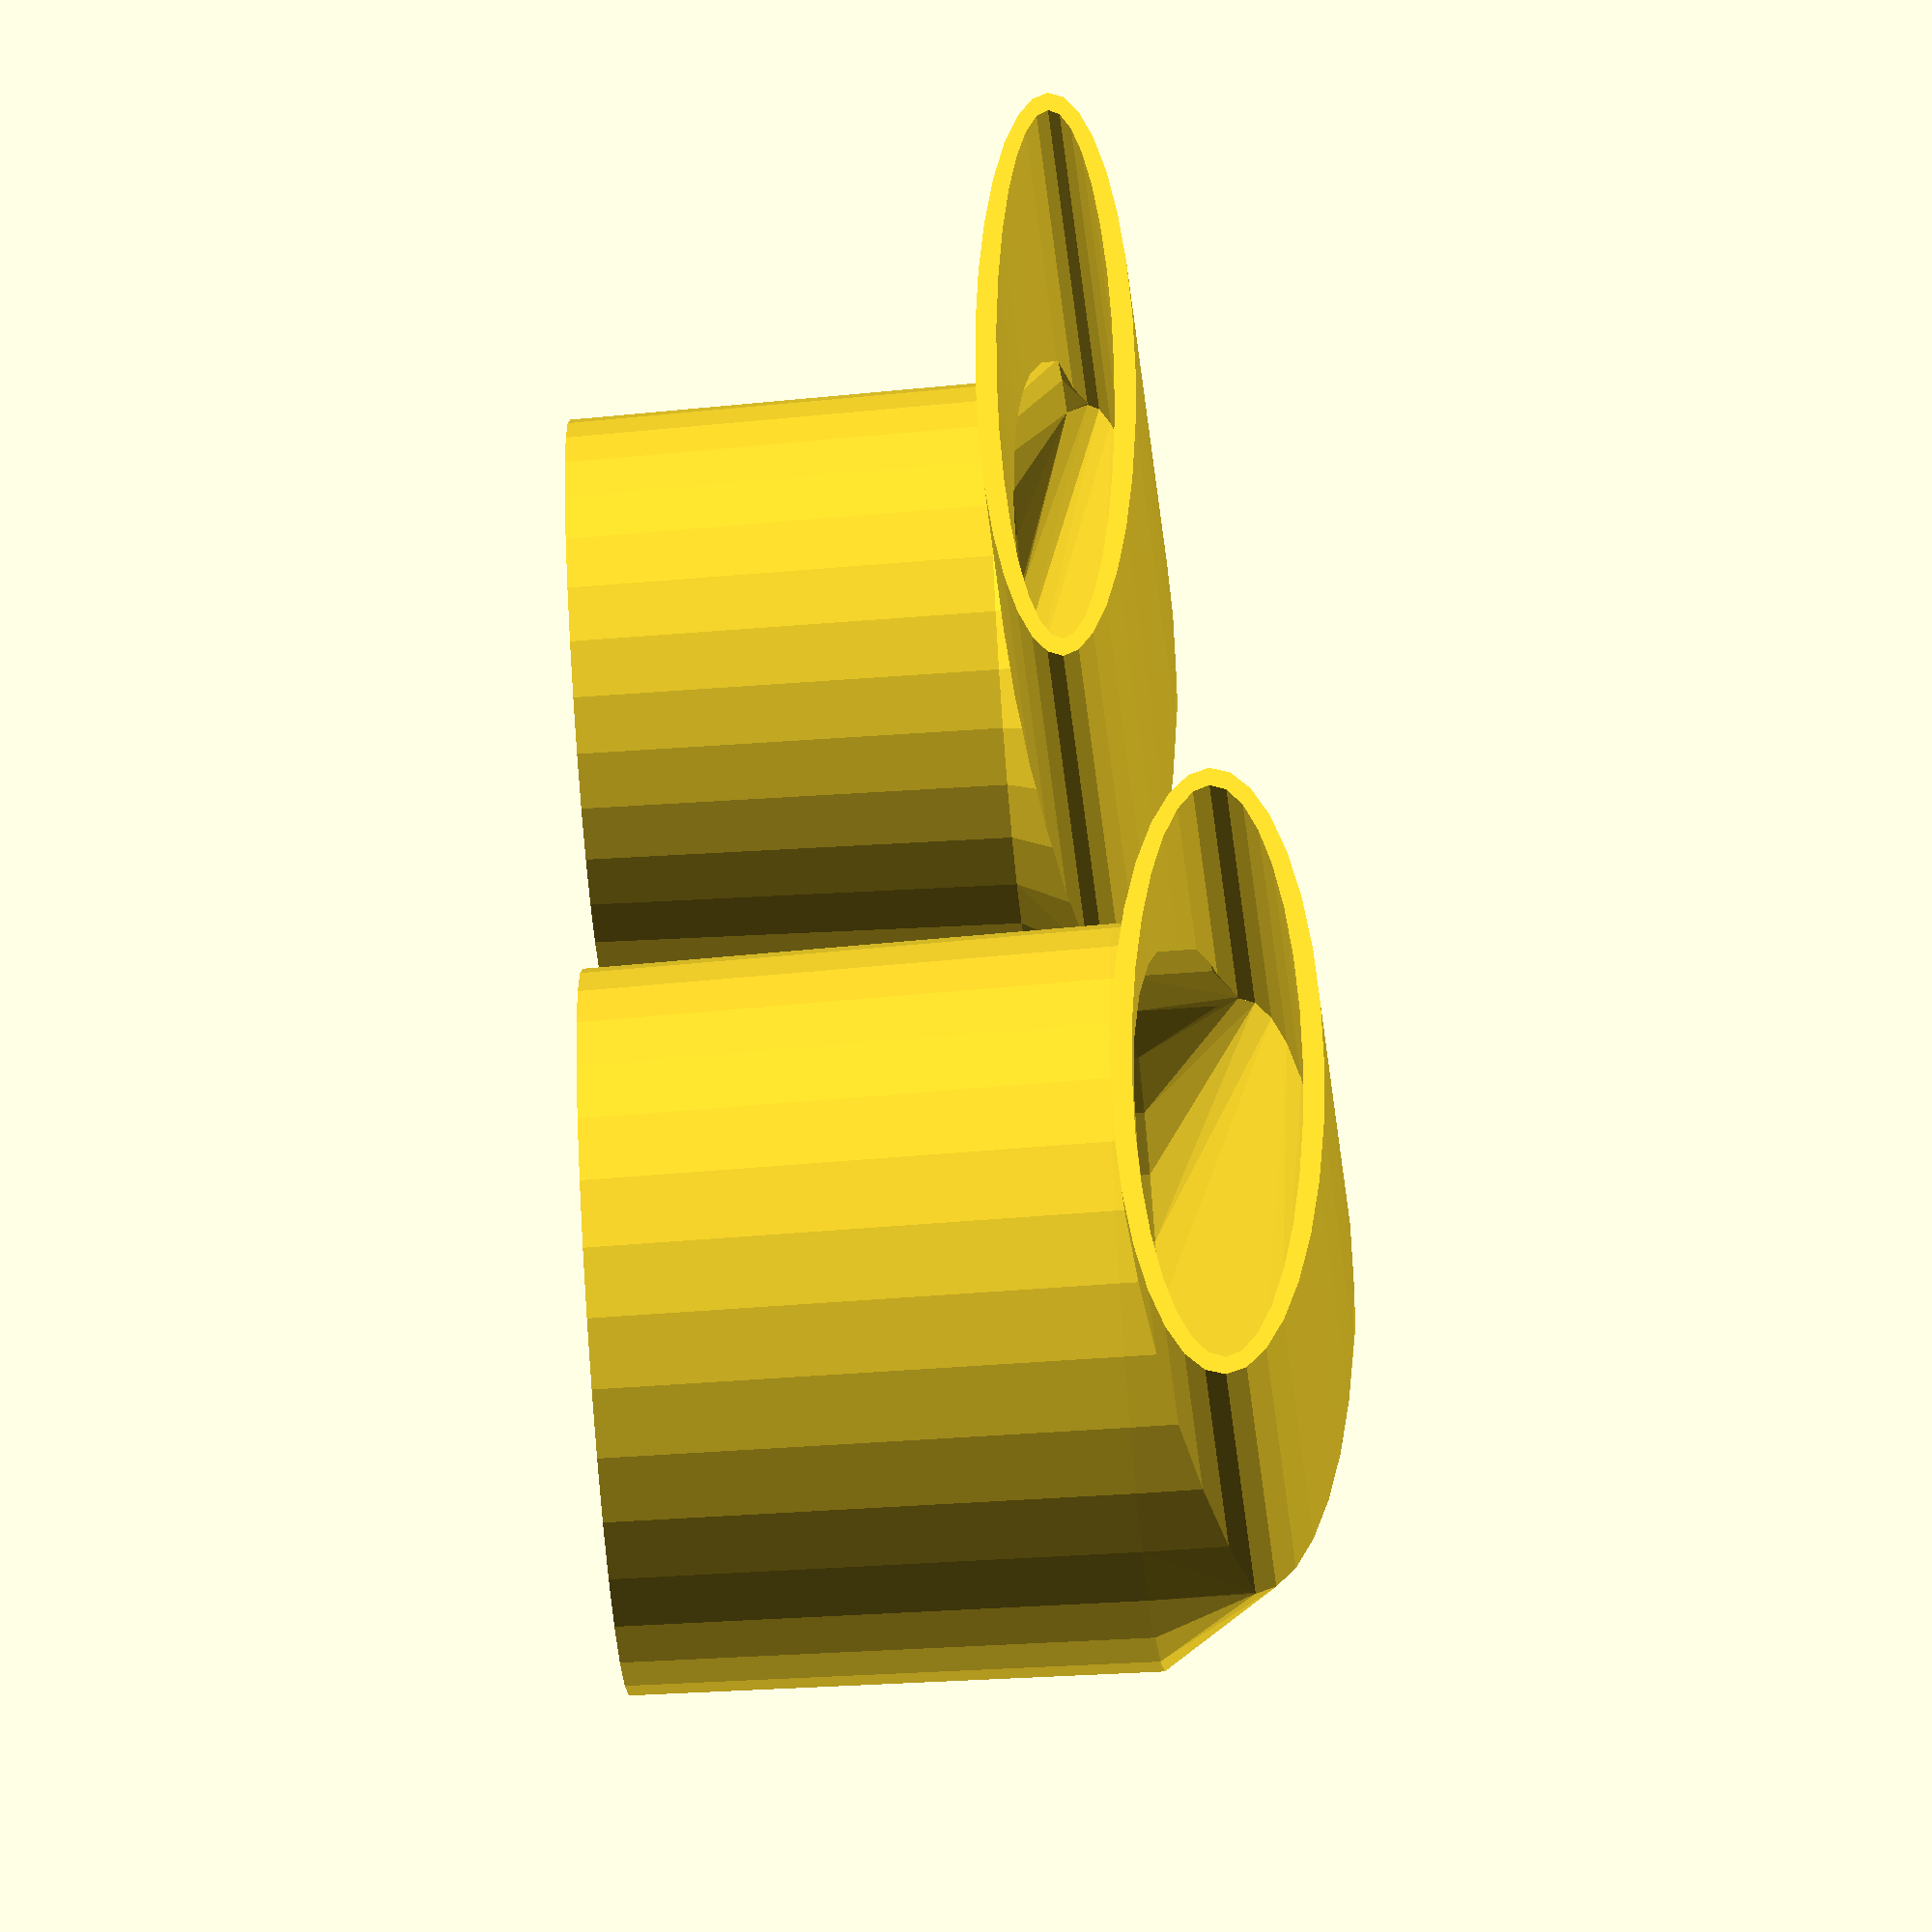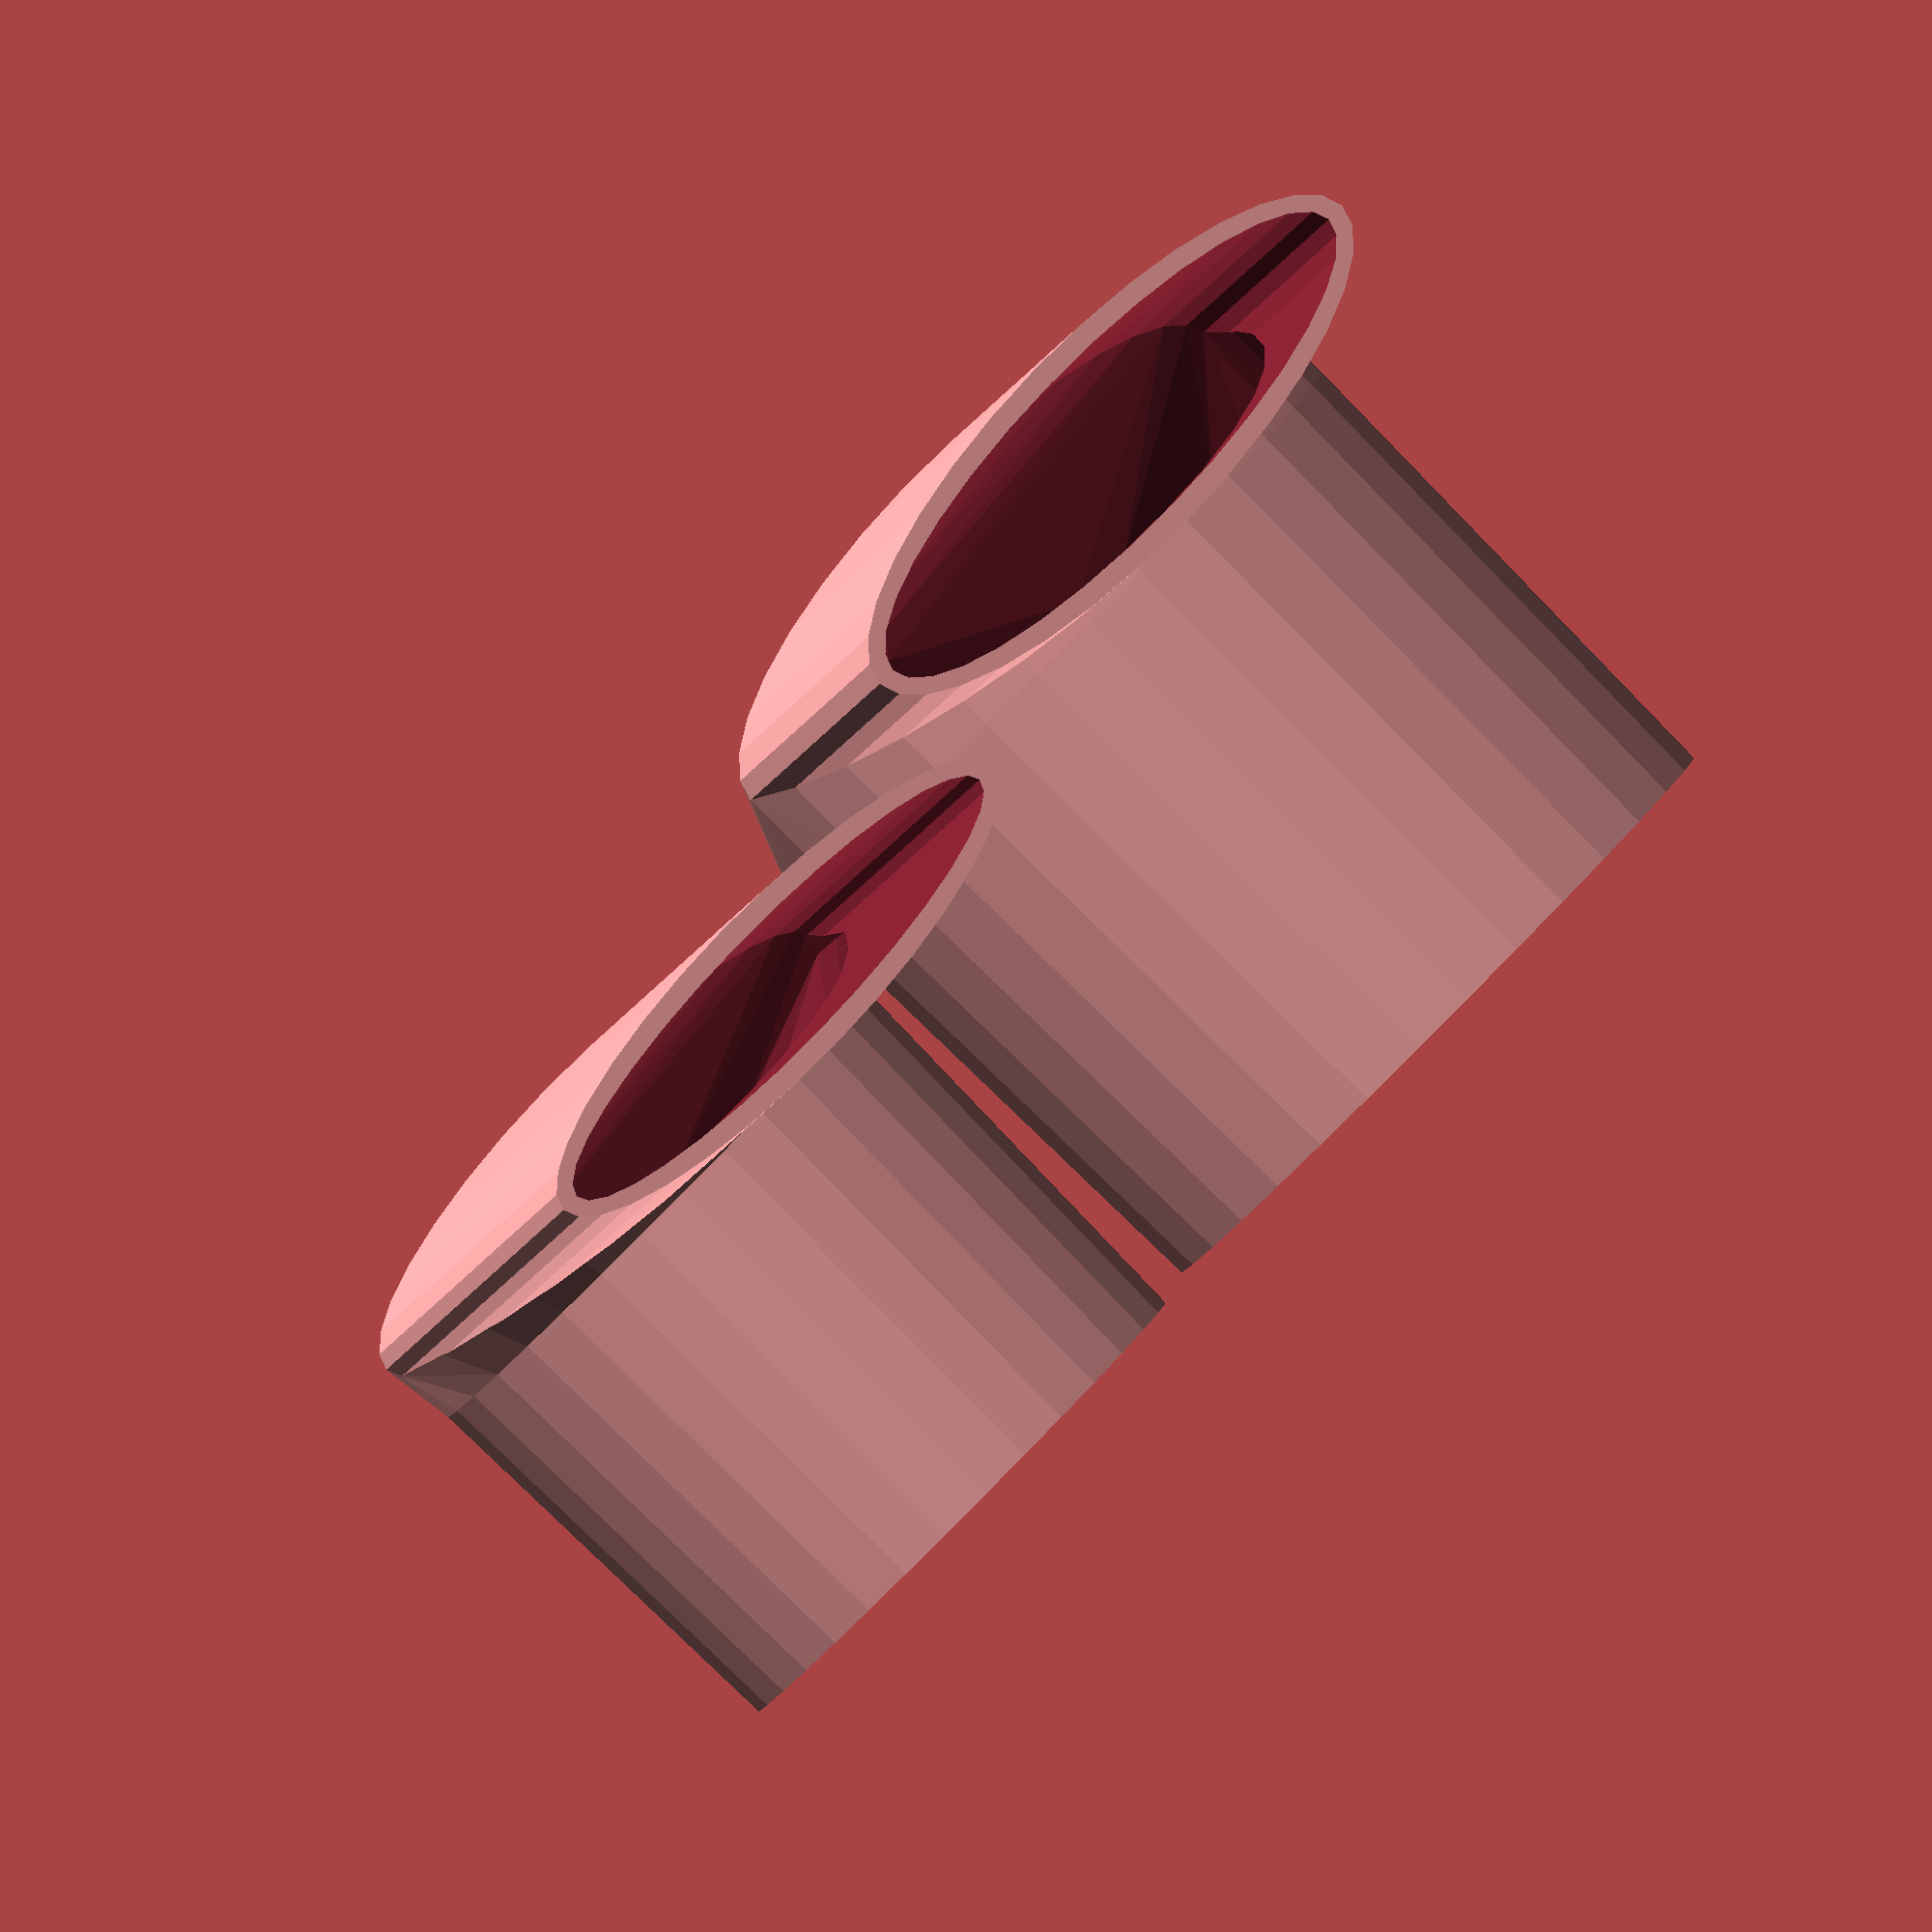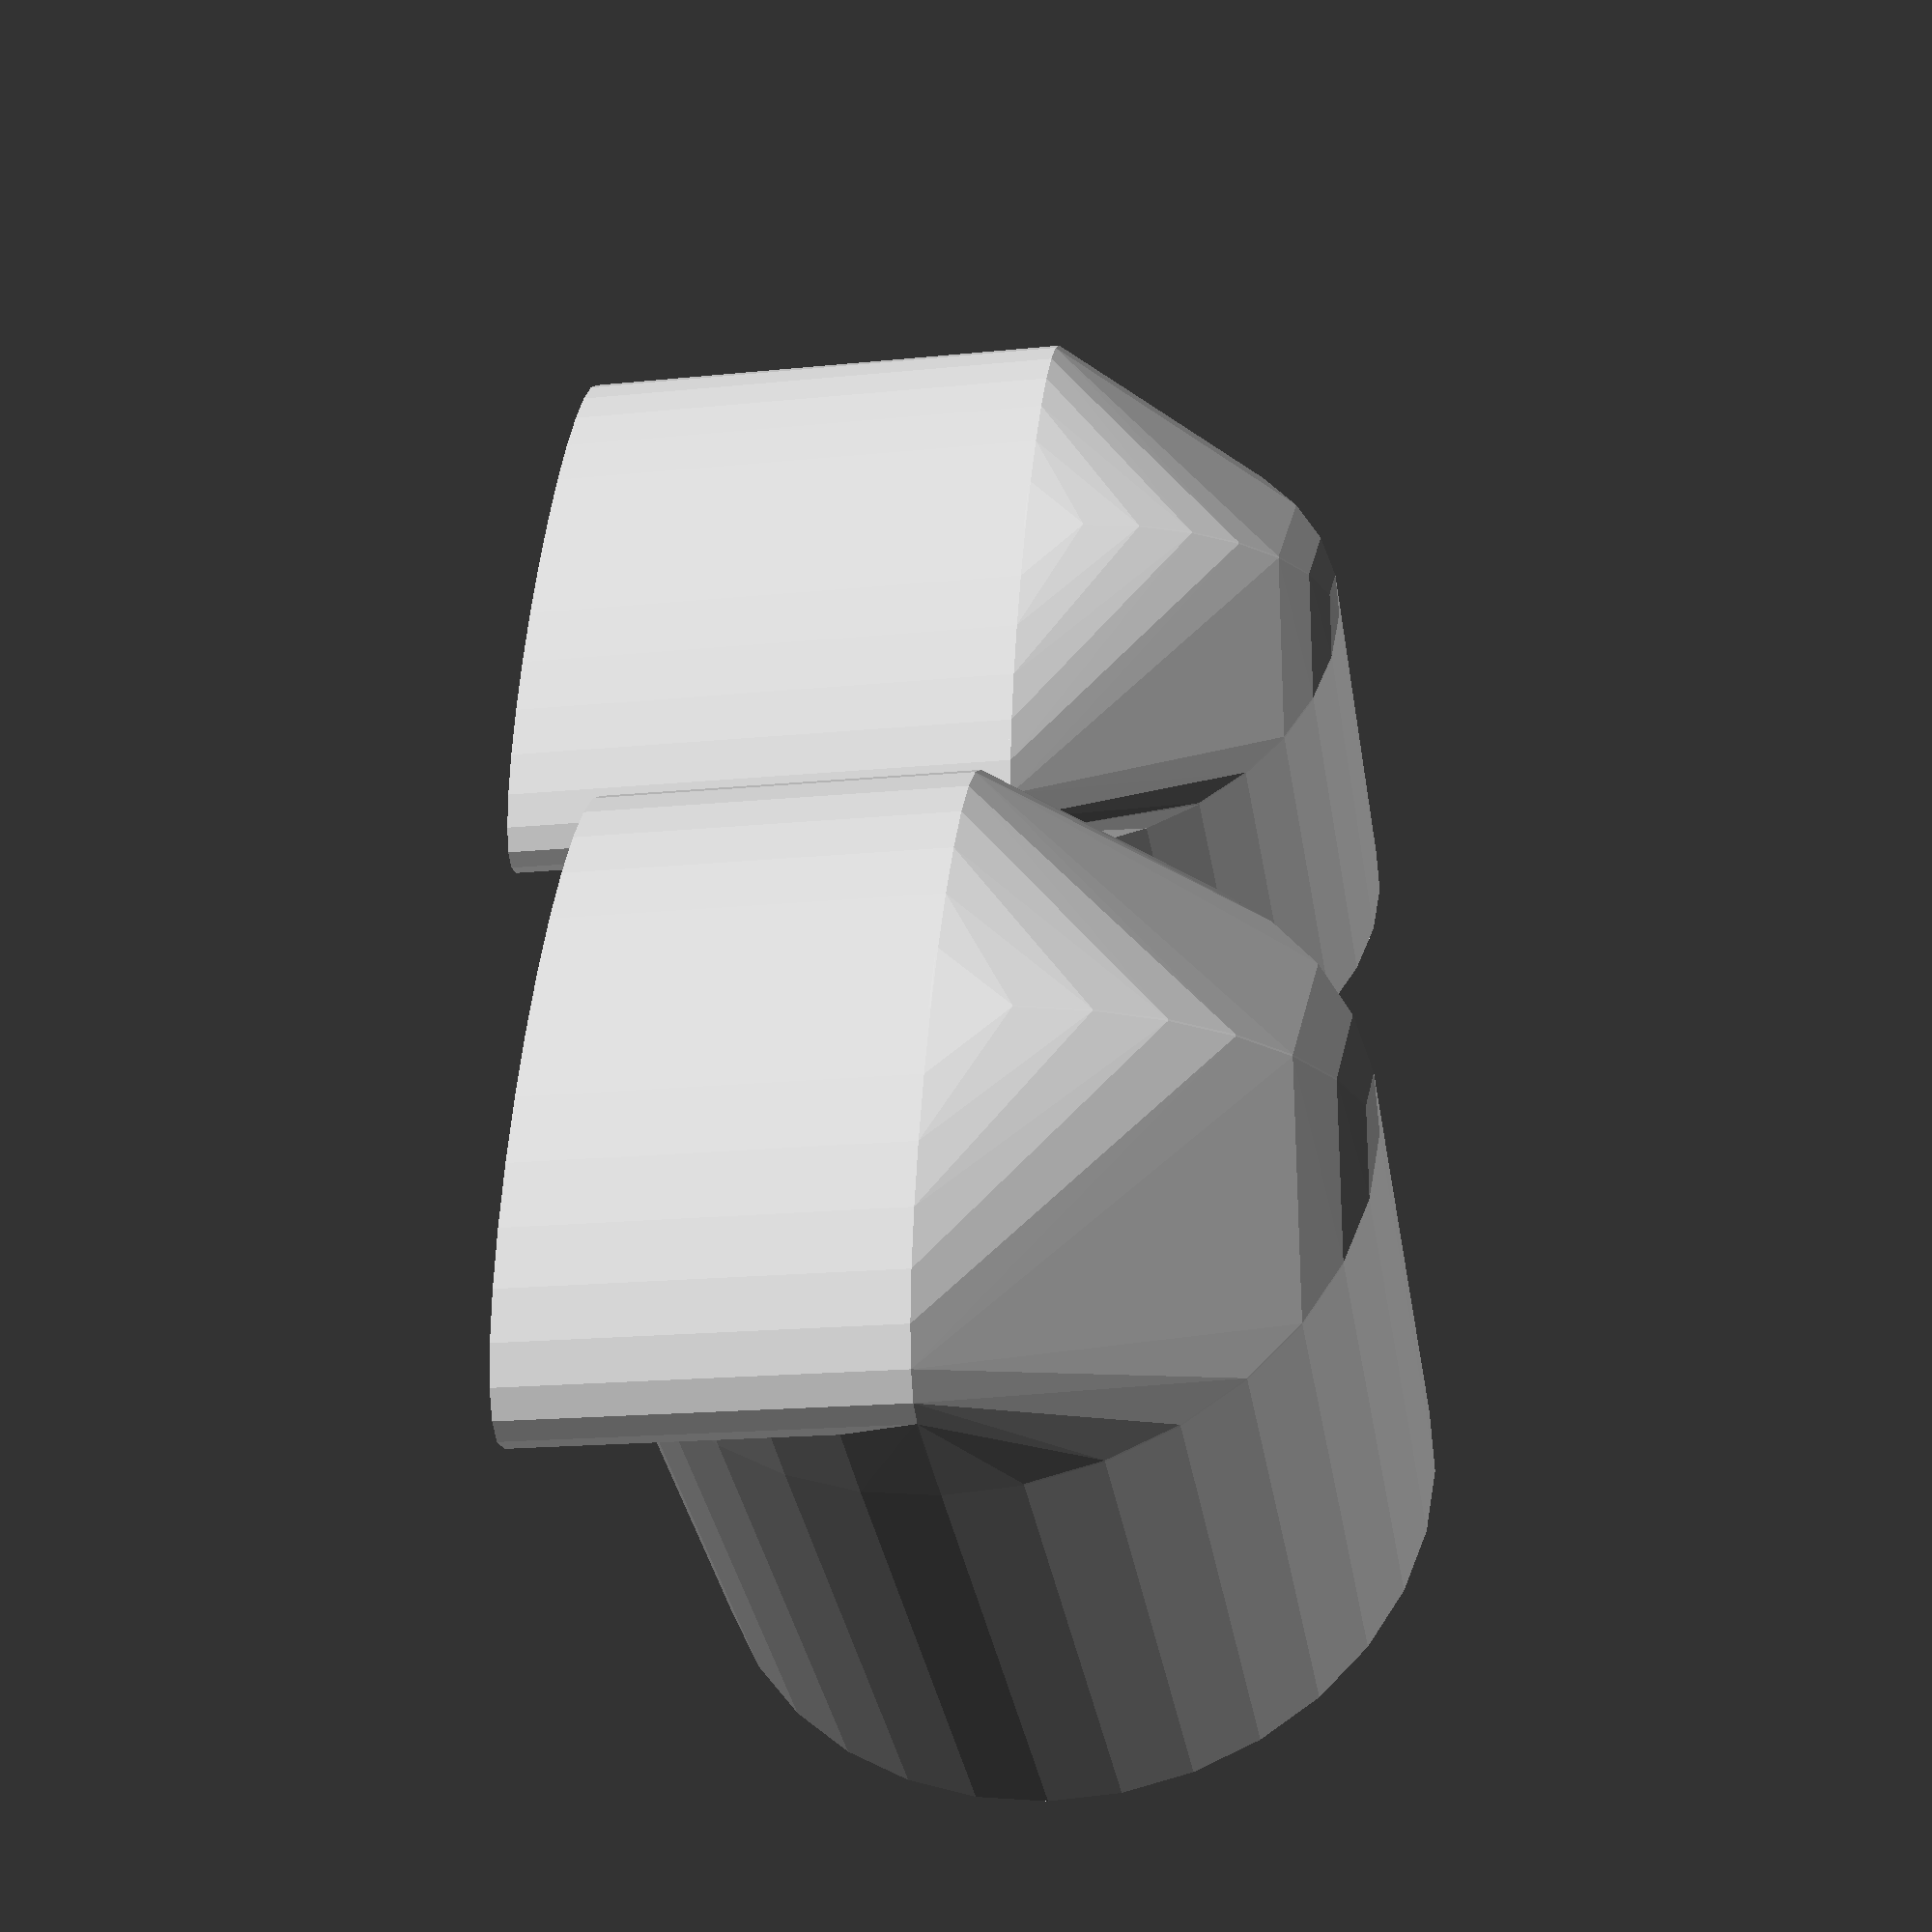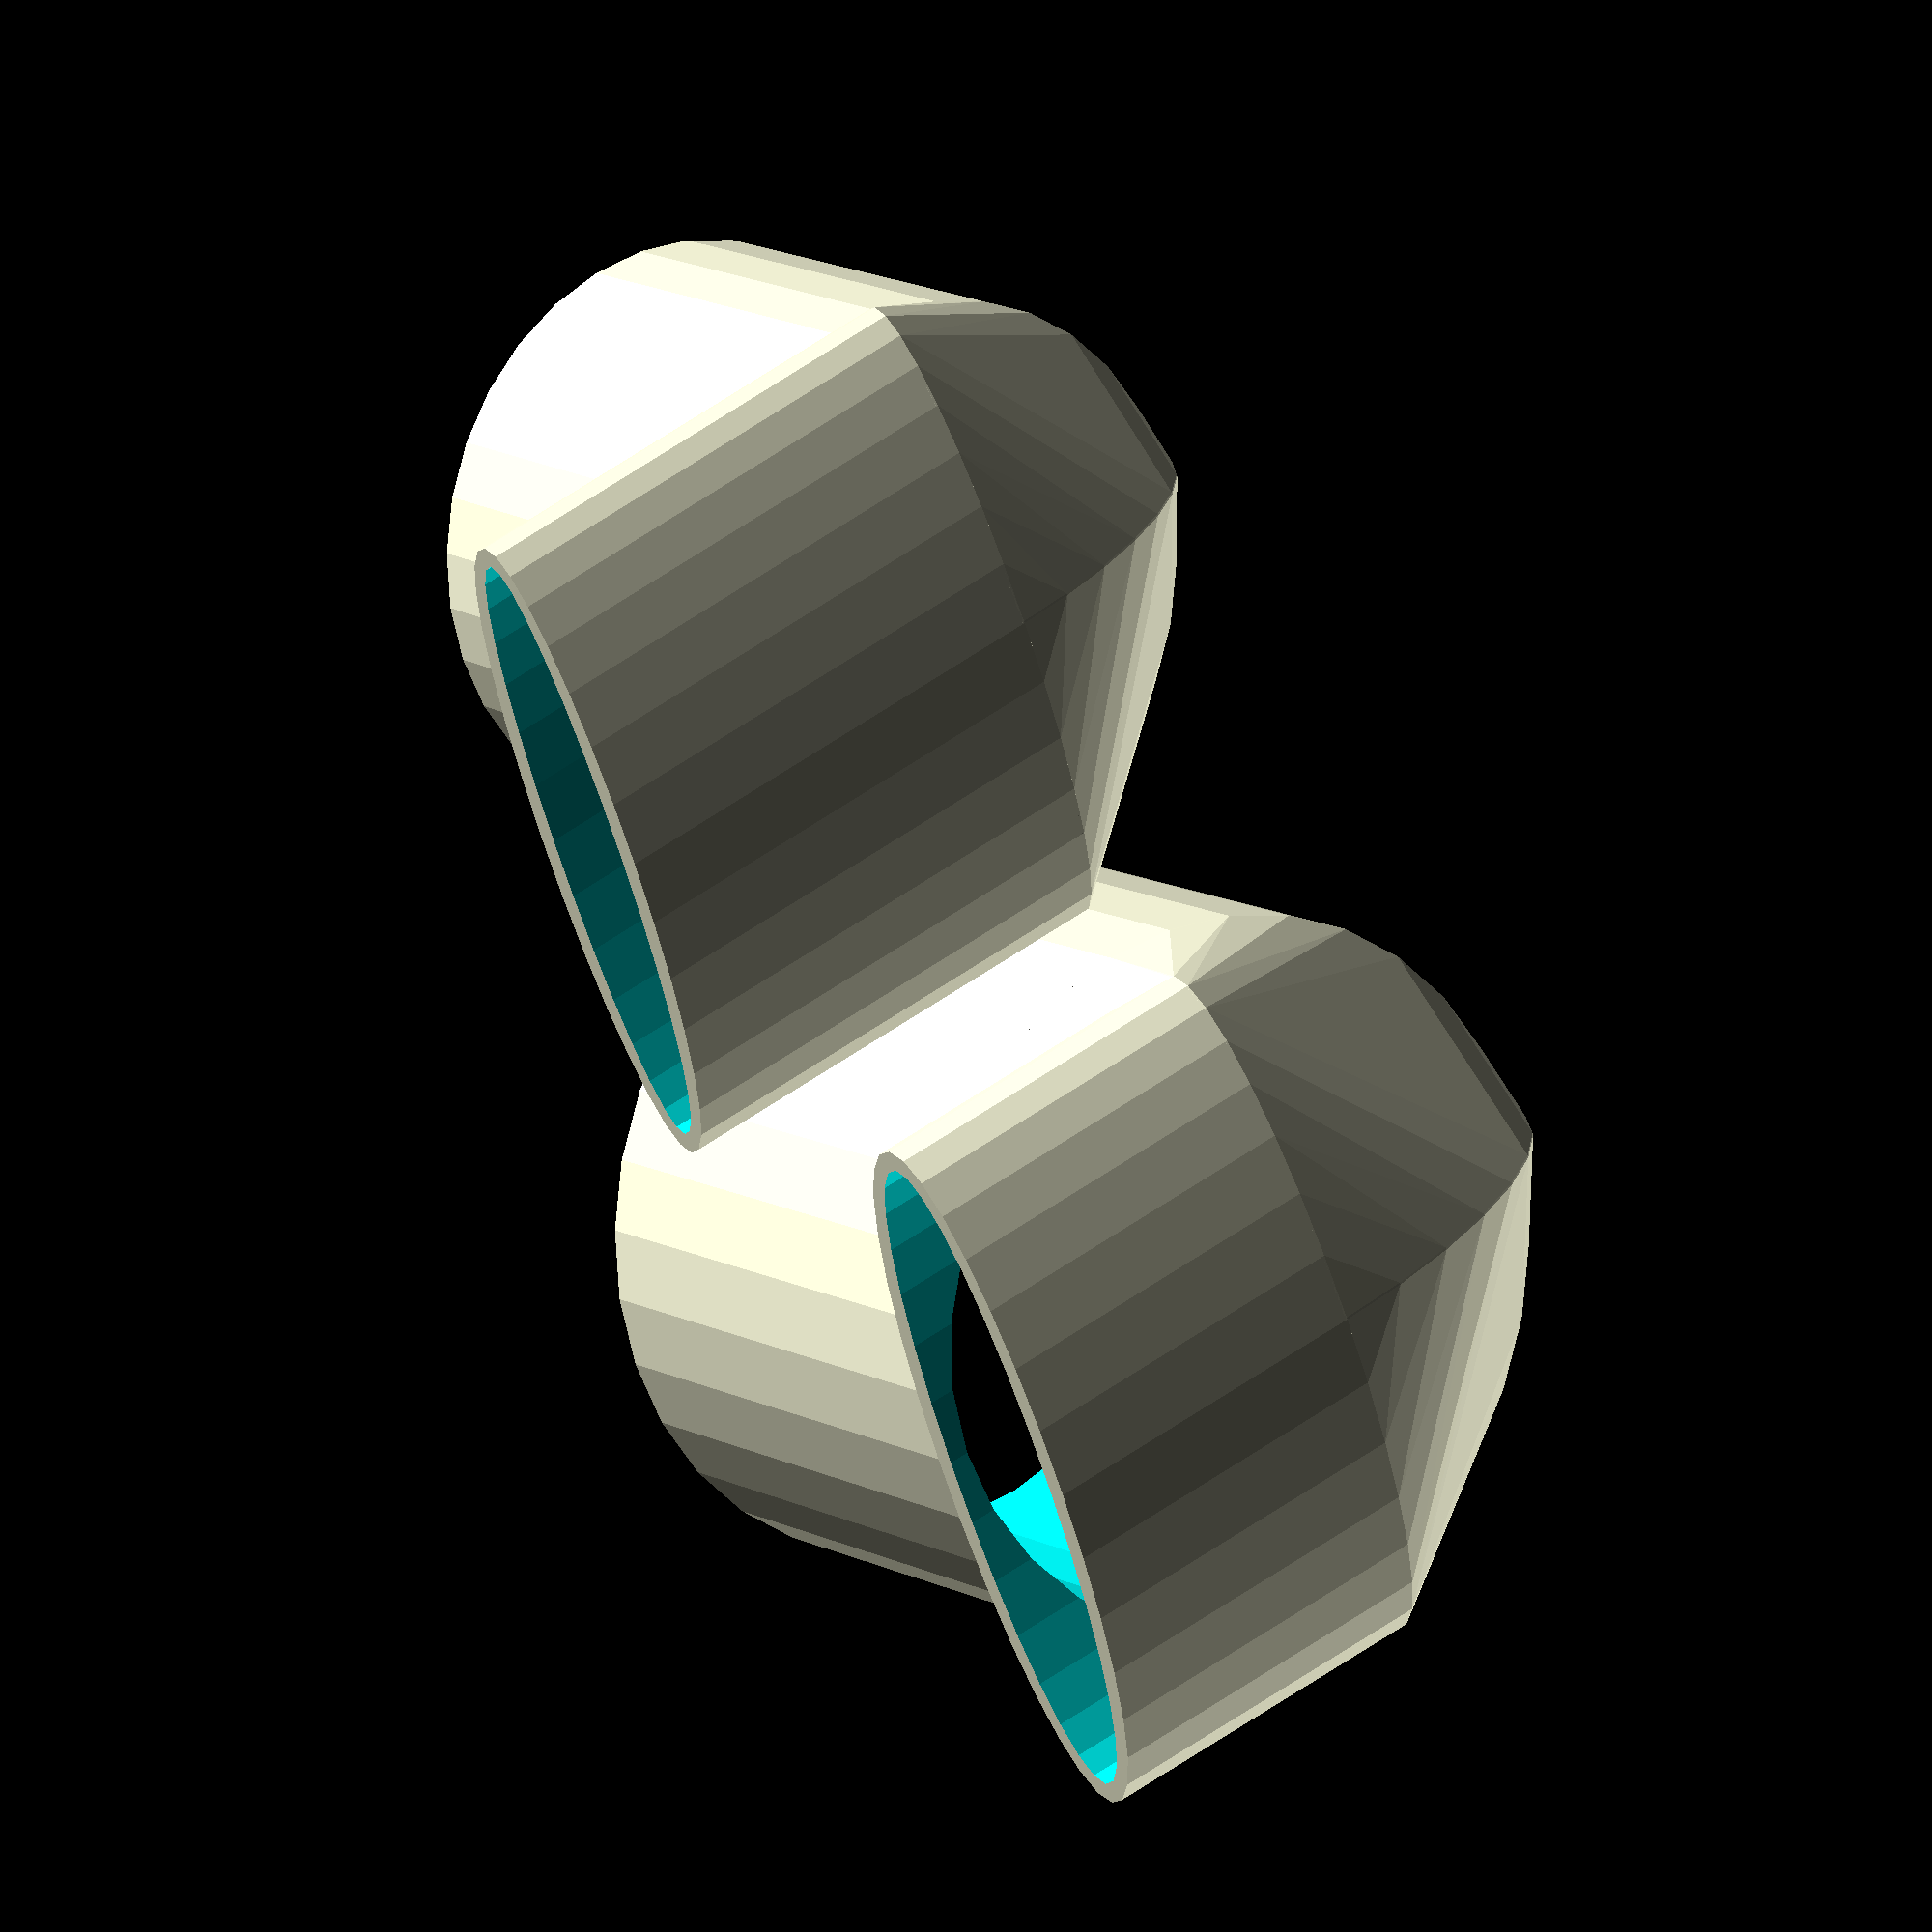
<openscad>
$fn= 32;

module adapter( outer_d, spigot_l, slot_w, slot_h, slot_l=0, extralength = 0 )
{
    translate([0,0,-extralength/2])
        cylinder(d1=outer_d-1, d2=outer_d, h=spigot_l+0.5*extralength);
    translate([0,0,spigot_l])
    hull(){
        cylinder(d=outer_d, h=0.1, center=true);
        intersection() {
            cylinder(d1=outer_d, d2=slot_h, h=slot_w/2);
            translate([0,slot_h/2])
                cube(slot_h, center=true);
        }
        intersection(){
            scale([1,outer_d,2*(slot_w)])
            rotate([0,90,0])
                cylinder(d=1, h=0.1);
            translate([0,-outer_d,0])
                cube(outer_d);
        }
        translate([0,extralength/2,slot_w/2+extralength])
        scale([slot_h, 0.1, slot_w])
            rotate([-90,0,0])
                cylinder(d=1, h=1);
    }
    
    translate([0,0,spigot_l+extralength])
        translate([0,extralength/2, slot_w/2])
            scale([slot_h, outer_d/2 + extralength+slot_l, slot_w])
            rotate([-90,0,0])
                cylinder(d=1, h=1);
     
}

difference() {
    adapter(35, 25, 10, 35 );
    adapter(33, 25, 8, 33, 0, 1);
}
translate([36,0,0])


difference() {
    adapter(28, 20, 7.5, 32.5,10);
    adapter(26, 20, 5.5, 30.5,10, 1);
}

</openscad>
<views>
elev=52.2 azim=253.8 roll=274.7 proj=o view=solid
elev=87.7 azim=150.8 roll=45.1 proj=o view=solid
elev=221.0 azim=94.7 roll=169.3 proj=p view=solid
elev=168.1 azim=68.6 roll=215.5 proj=o view=wireframe
</views>
